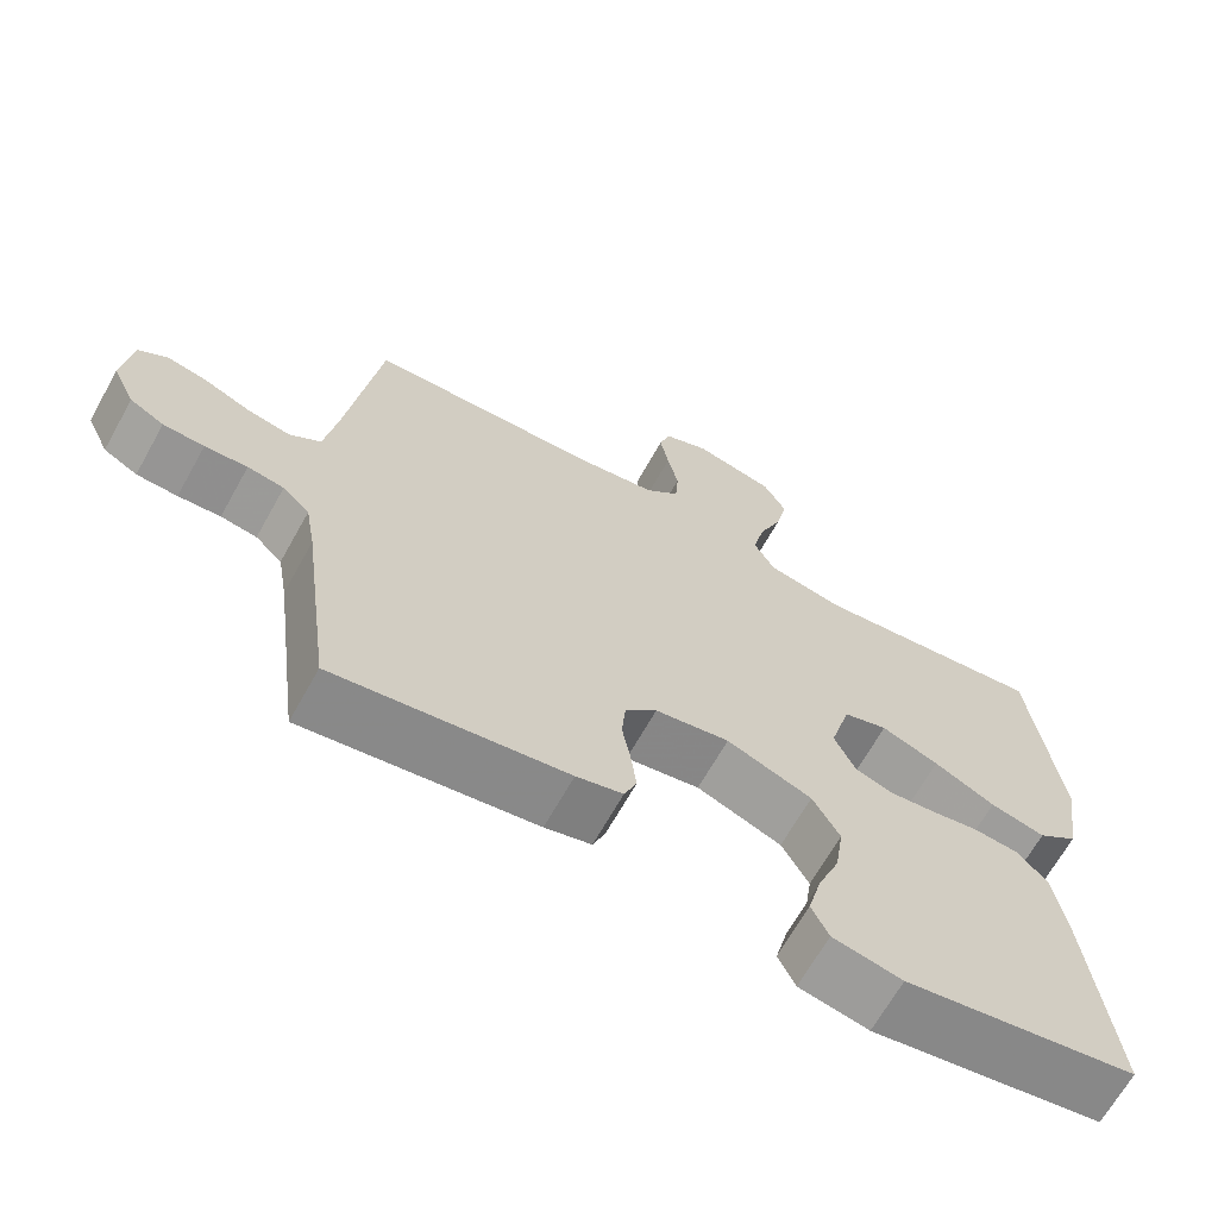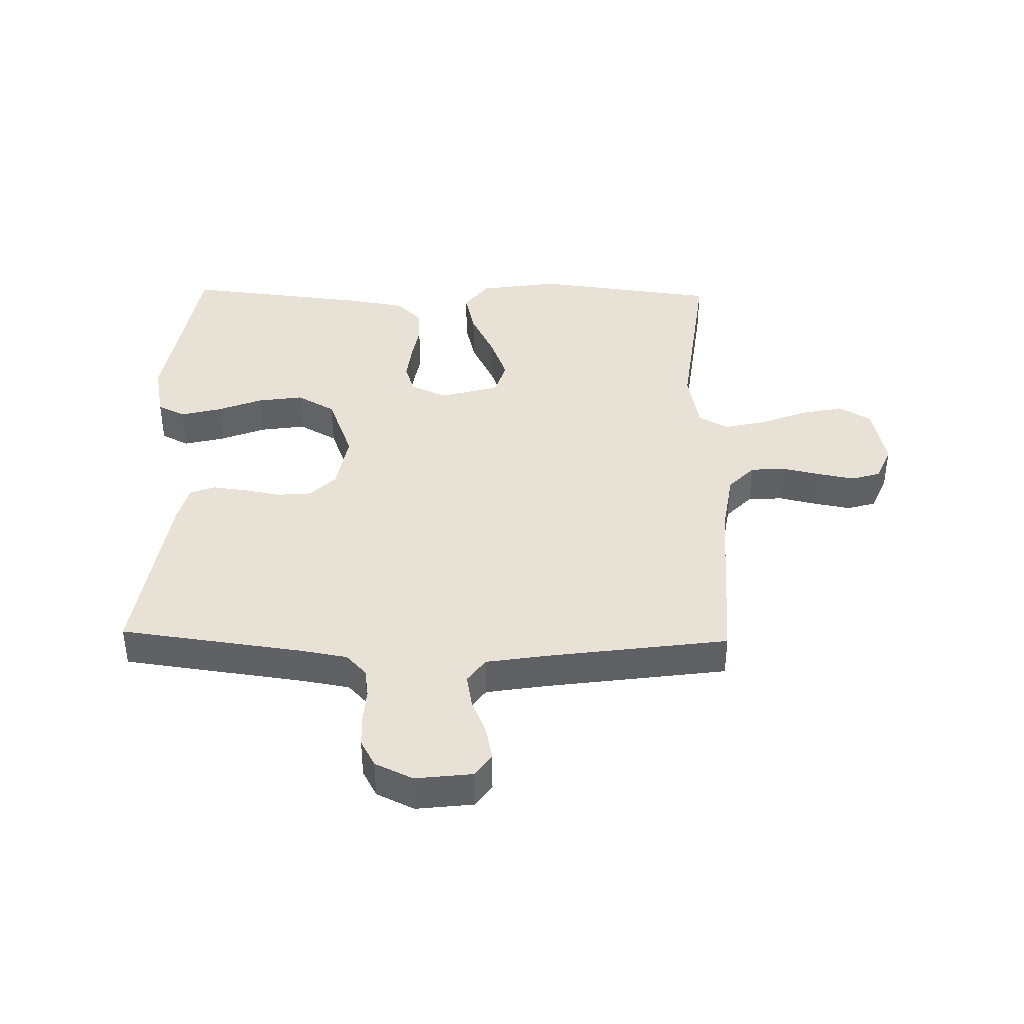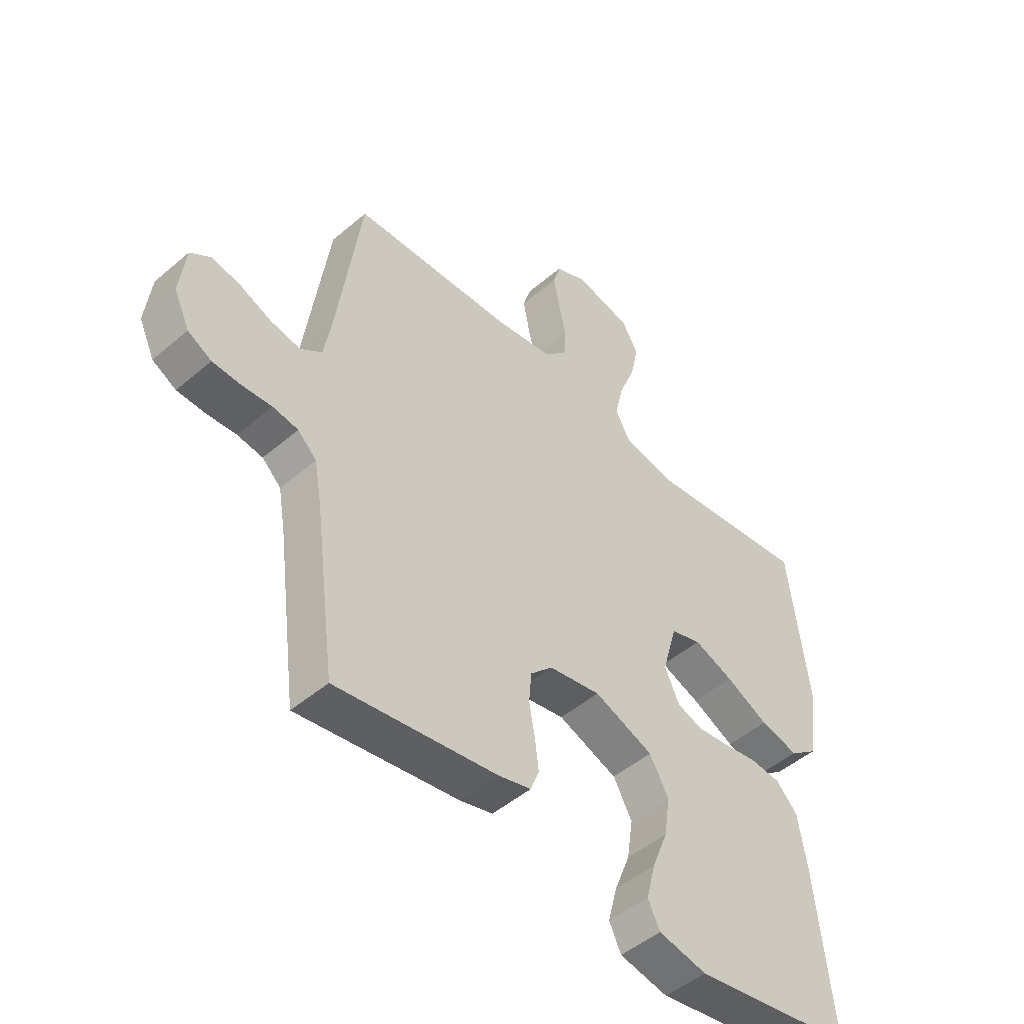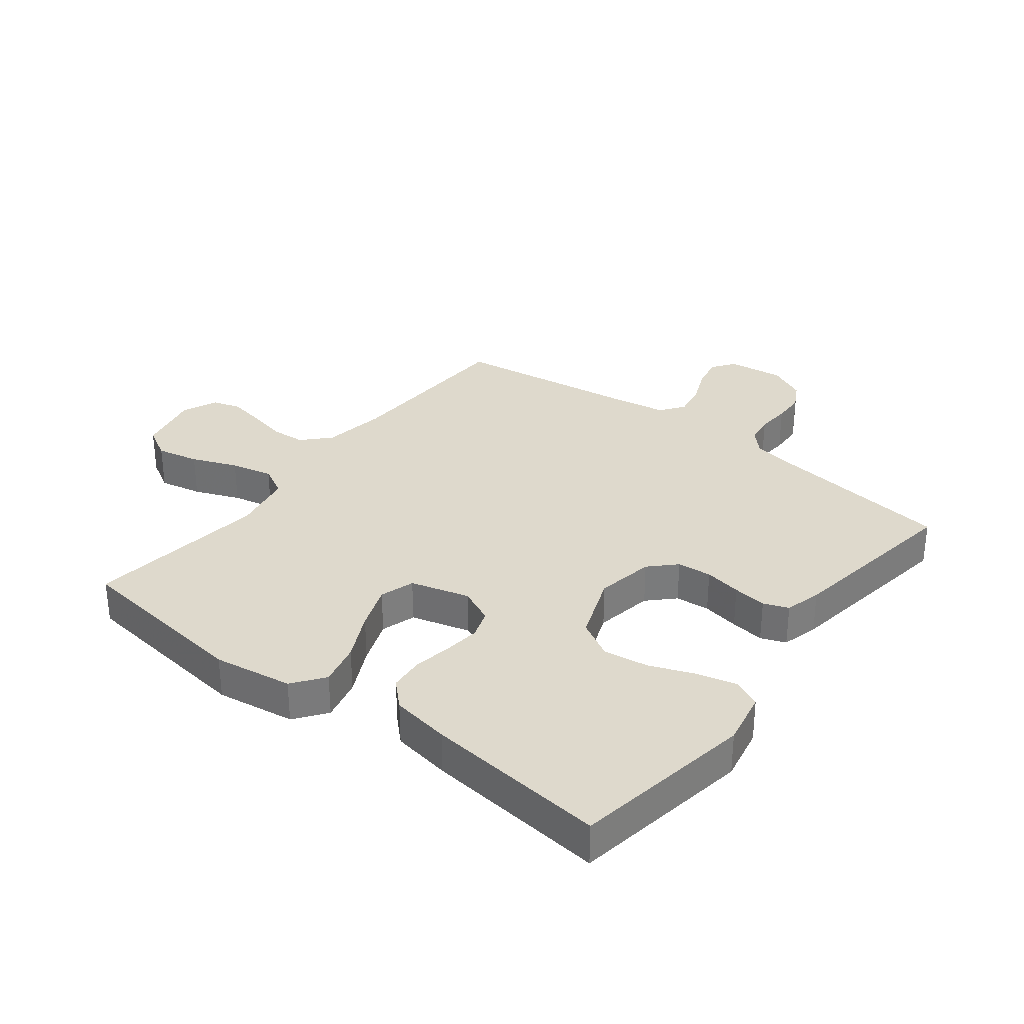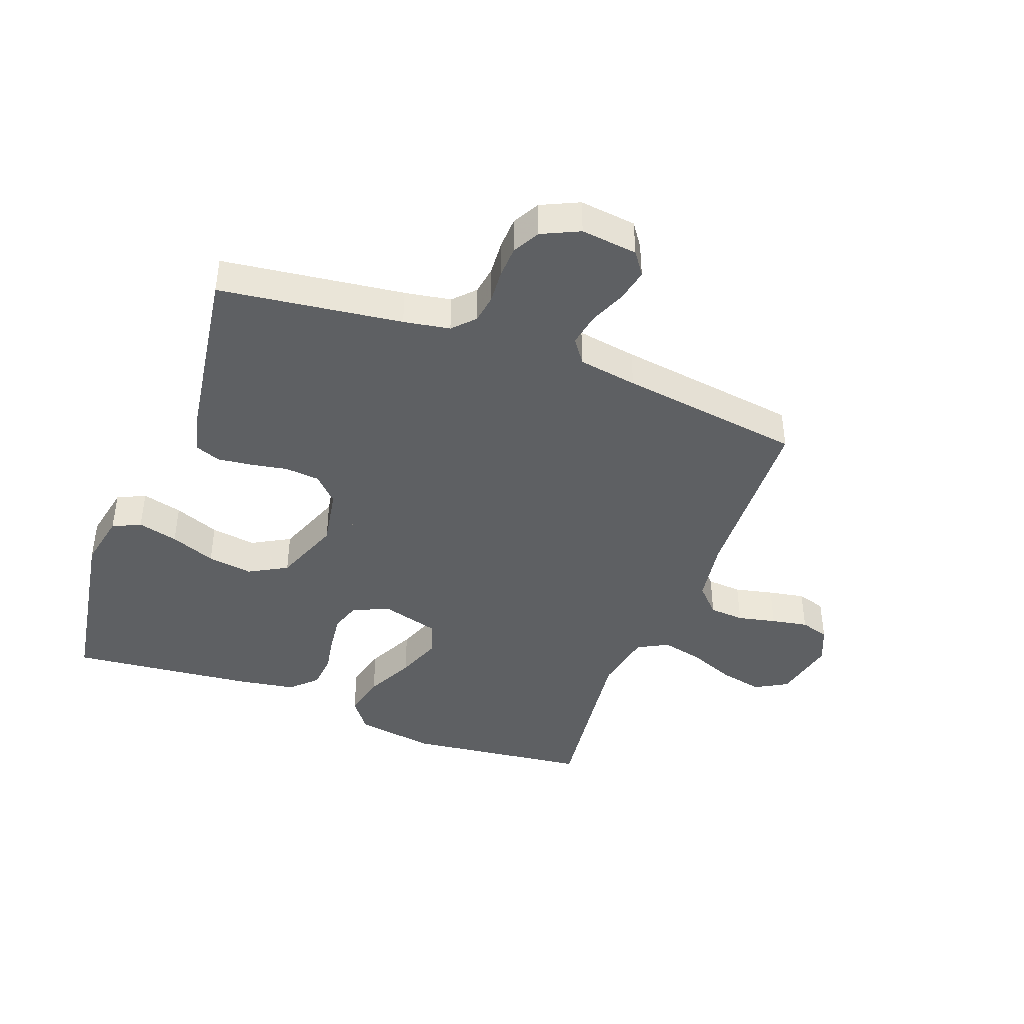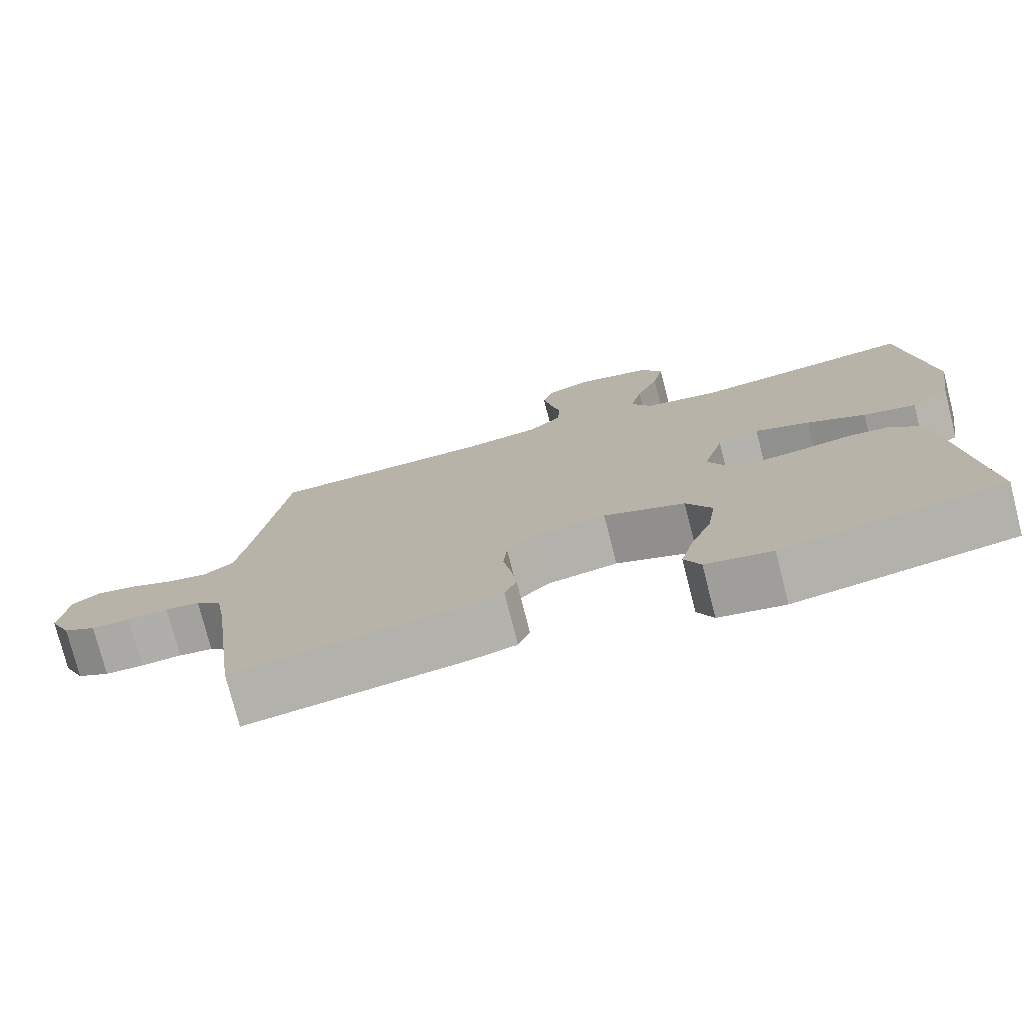
<metadata>
{"format":"obj","ext":"obj","renderer":"f3d","projection":"perspective","resolution":1024,"background":"white","views":[{"elev":-66.8,"azim":-29.2,"up":"+Z"},{"elev":40.4,"azim":-88.7,"up":"+Y"},{"elev":-48.4,"azim":-46.3,"up":"+Z"},{"elev":32.1,"azim":127.8,"up":"+Y"},{"elev":-42.3,"azim":-110.5,"up":"+Y"},{"elev":-76.4,"azim":14.3,"up":"+Z"}]}
</metadata>
<code>
v 0.5 0.07 0.5
v 0.537 0.07 0.2
v 0.517 0.07 0.07
v 0.465 0.07 0.031
v 0.394 0.07 0.048
v 0.315 0.07 0.087
v 0.241 0.07 0.115
v 0.184 0.07 0.097
v 0.157 0.07 0
v 0.184 0.07 -0.059
v 0.232 0.07 -0.075
v 0.292 0.07 -0.068
v 0.355 0.07 -0.057
v 0.412 0.07 -0.062
v 0.452 0.07 -0.103
v 0.468 0.07 -0.2
v 0.5 0.07 -0.5
v 0.2 0.07 -0.549
v 0.11 0.07 -0.531
v 0.088 0.07 -0.485
v 0.105 0.07 -0.419
v 0.134 0.07 -0.345
v 0.145 0.07 -0.271
v 0.11 0.07 -0.208
v 0 0.07 -0.166
v -0.096 0.07 -0.183
v -0.137 0.07 -0.224
v -0.142 0.07 -0.281
v -0.131 0.07 -0.342
v -0.124 0.07 -0.398
v -0.14 0.07 -0.439
v -0.2 0.07 -0.455
v -0.5 0.07 -0.5
v -0.539 0.07 -0.2
v -0.552 0.07 -0.124
v -0.587 0.07 -0.091
v -0.634 0.07 -0.084
v -0.689 0.07 -0.088
v -0.742 0.07 -0.086
v -0.786 0.07 -0.062
v -0.815 0.07 0
v -0.804 0.07 0.093
v -0.766 0.07 0.12
v -0.713 0.07 0.109
v -0.653 0.07 0.084
v -0.598 0.07 0.074
v -0.558 0.07 0.103
v -0.542 0.07 0.2
v -0.5 0.07 0.5
v -0.2 0.07 0.512
v -0.096 0.07 0.528
v -0.052 0.07 0.57
v -0.048 0.07 0.627
v -0.062 0.07 0.69
v -0.073 0.07 0.75
v -0.059 0.07 0.797
v 0 0.07 0.822
v 0.104 0.07 0.799
v 0.134 0.07 0.746
v 0.119 0.07 0.676
v 0.089 0.07 0.601
v 0.073 0.07 0.532
v 0.1 0.07 0.482
v 0.2 0.07 0.463
v 0.5 0 0.5
v 0.537 0 0.2
v 0.517 0 0.07
v 0.465 0 0.031
v 0.394 0 0.048
v 0.315 0 0.087
v 0.241 0 0.115
v 0.184 0 0.097
v 0.157 0 0
v 0.184 0 -0.059
v 0.232 0 -0.075
v 0.292 0 -0.068
v 0.355 0 -0.057
v 0.412 0 -0.062
v 0.452 0 -0.103
v 0.468 0 -0.2
v 0.5 0 -0.5
v 0.2 0 -0.549
v 0.11 0 -0.531
v 0.088 0 -0.485
v 0.105 0 -0.419
v 0.134 0 -0.345
v 0.145 0 -0.271
v 0.11 0 -0.208
v 0 0 -0.166
v -0.096 0 -0.183
v -0.137 0 -0.224
v -0.142 0 -0.281
v -0.131 0 -0.342
v -0.124 0 -0.398
v -0.14 0 -0.439
v -0.2 0 -0.455
v -0.5 0 -0.5
v -0.539 0 -0.2
v -0.552 0 -0.124
v -0.587 0 -0.091
v -0.634 0 -0.084
v -0.689 0 -0.088
v -0.742 0 -0.086
v -0.786 0 -0.062
v -0.815 0 0
v -0.804 0 0.093
v -0.766 0 0.12
v -0.713 0 0.109
v -0.653 0 0.084
v -0.598 0 0.074
v -0.558 0 0.103
v -0.542 0 0.2
v -0.5 0 0.5
v -0.2 0 0.512
v -0.096 0 0.528
v -0.052 0 0.57
v -0.048 0 0.627
v -0.062 0 0.69
v -0.073 0 0.75
v -0.059 0 0.797
v 0 0 0.822
v 0.104 0 0.799
v 0.134 0 0.746
v 0.119 0 0.676
v 0.089 0 0.601
v 0.073 0 0.532
v 0.1 0 0.482
v 0.2 0 0.463
f 59 60 61
f 58 59 61
f 57 58 61
f 56 57 61
f 55 56 61
f 54 55 61
f 53 54 61
f 52 53 61 62
f 51 52 62 63
f 48 49 50
f 50 51 63
f 48 50 63
f 47 48 63
f 43 44 45
f 42 43 45
f 41 42 45
f 40 41 45
f 39 40 45
f 38 39 45
f 37 38 45
f 36 37 45 46
f 47 63 64
f 46 47 64
f 36 46 64
f 35 36 64
f 32 33 34
f 31 32 34
f 30 31 34
f 29 30 34
f 28 29 34
f 20 21 22
f 19 20 22
f 18 19 22
f 17 18 22
f 16 17 22
f 15 16 22
f 14 15 22
f 13 14 22
f 12 13 22
f 11 12 22 23
f 10 11 23 24
f 4 5 6
f 3 4 6
f 2 3 6
f 1 2 6
f 64 1 6
f 64 6 7
f 35 64 7 8
f 27 28 34 35
f 26 27 35 8
f 25 26 8 9
f 9 10 24 25
f 125 124 123
f 125 123 122
f 125 122 121
f 125 121 120
f 125 120 119
f 125 119 118
f 125 118 117
f 126 125 117 116
f 127 126 116 115
f 114 113 112
f 127 115 114
f 127 114 112
f 127 112 111
f 109 108 107
f 109 107 106
f 109 106 105
f 109 105 104
f 109 104 103
f 109 103 102
f 109 102 101
f 110 109 101 100
f 128 127 111
f 128 111 110
f 128 110 100
f 128 100 99
f 98 97 96
f 98 96 95
f 98 95 94
f 98 94 93
f 98 93 92
f 86 85 84
f 86 84 83
f 86 83 82
f 86 82 81
f 86 81 80
f 86 80 79
f 86 79 78
f 86 78 77
f 86 77 76
f 87 86 76 75
f 88 87 75 74
f 70 69 68
f 70 68 67
f 70 67 66
f 70 66 65
f 70 65 128
f 71 70 128
f 72 71 128 99
f 99 98 92 91
f 72 99 91 90
f 73 72 90 89
f 89 88 74 73
f 1 65 66 2
f 2 66 67 3
f 3 67 68 4
f 4 68 69 5
f 5 69 70 6
f 6 70 71 7
f 7 71 72 8
f 8 72 73 9
f 9 73 74 10
f 10 74 75 11
f 11 75 76 12
f 12 76 77 13
f 13 77 78 14
f 14 78 79 15
f 15 79 80 16
f 16 80 81 17
f 17 81 82 18
f 18 82 83 19
f 19 83 84 20
f 20 84 85 21
f 21 85 86 22
f 22 86 87 23
f 23 87 88 24
f 24 88 89 25
f 25 89 90 26
f 26 90 91 27
f 27 91 92 28
f 28 92 93 29
f 29 93 94 30
f 30 94 95 31
f 31 95 96 32
f 32 96 97 33
f 33 97 98 34
f 34 98 99 35
f 35 99 100 36
f 36 100 101 37
f 37 101 102 38
f 38 102 103 39
f 39 103 104 40
f 40 104 105 41
f 41 105 106 42
f 42 106 107 43
f 43 107 108 44
f 44 108 109 45
f 45 109 110 46
f 46 110 111 47
f 47 111 112 48
f 48 112 113 49
f 49 113 114 50
f 50 114 115 51
f 51 115 116 52
f 52 116 117 53
f 53 117 118 54
f 54 118 119 55
f 55 119 120 56
f 56 120 121 57
f 57 121 122 58
f 58 122 123 59
f 59 123 124 60
f 60 124 125 61
f 61 125 126 62
f 62 126 127 63
f 63 127 128 64
f 64 128 65 1

</code>
